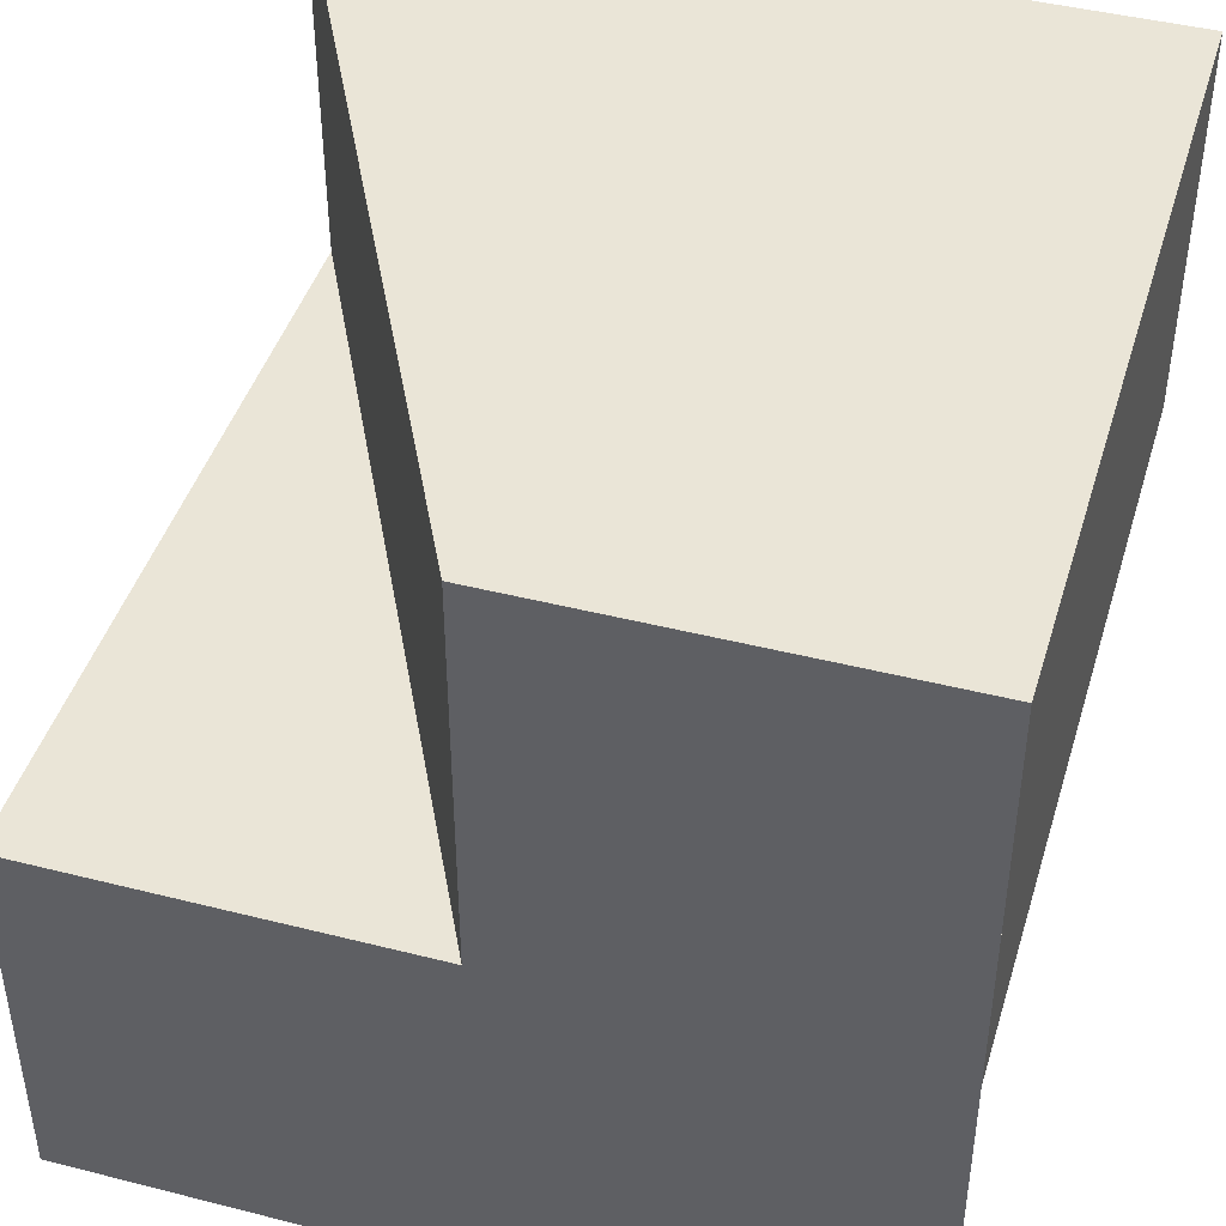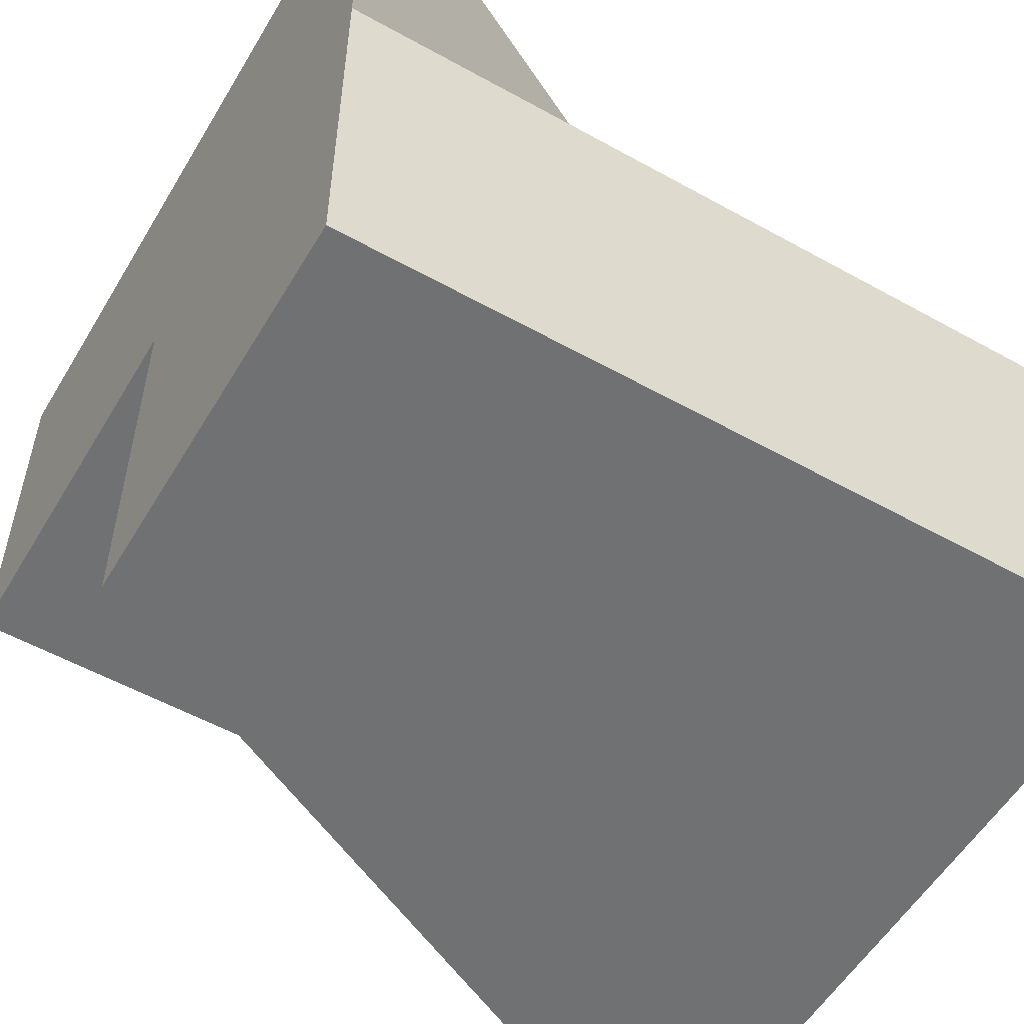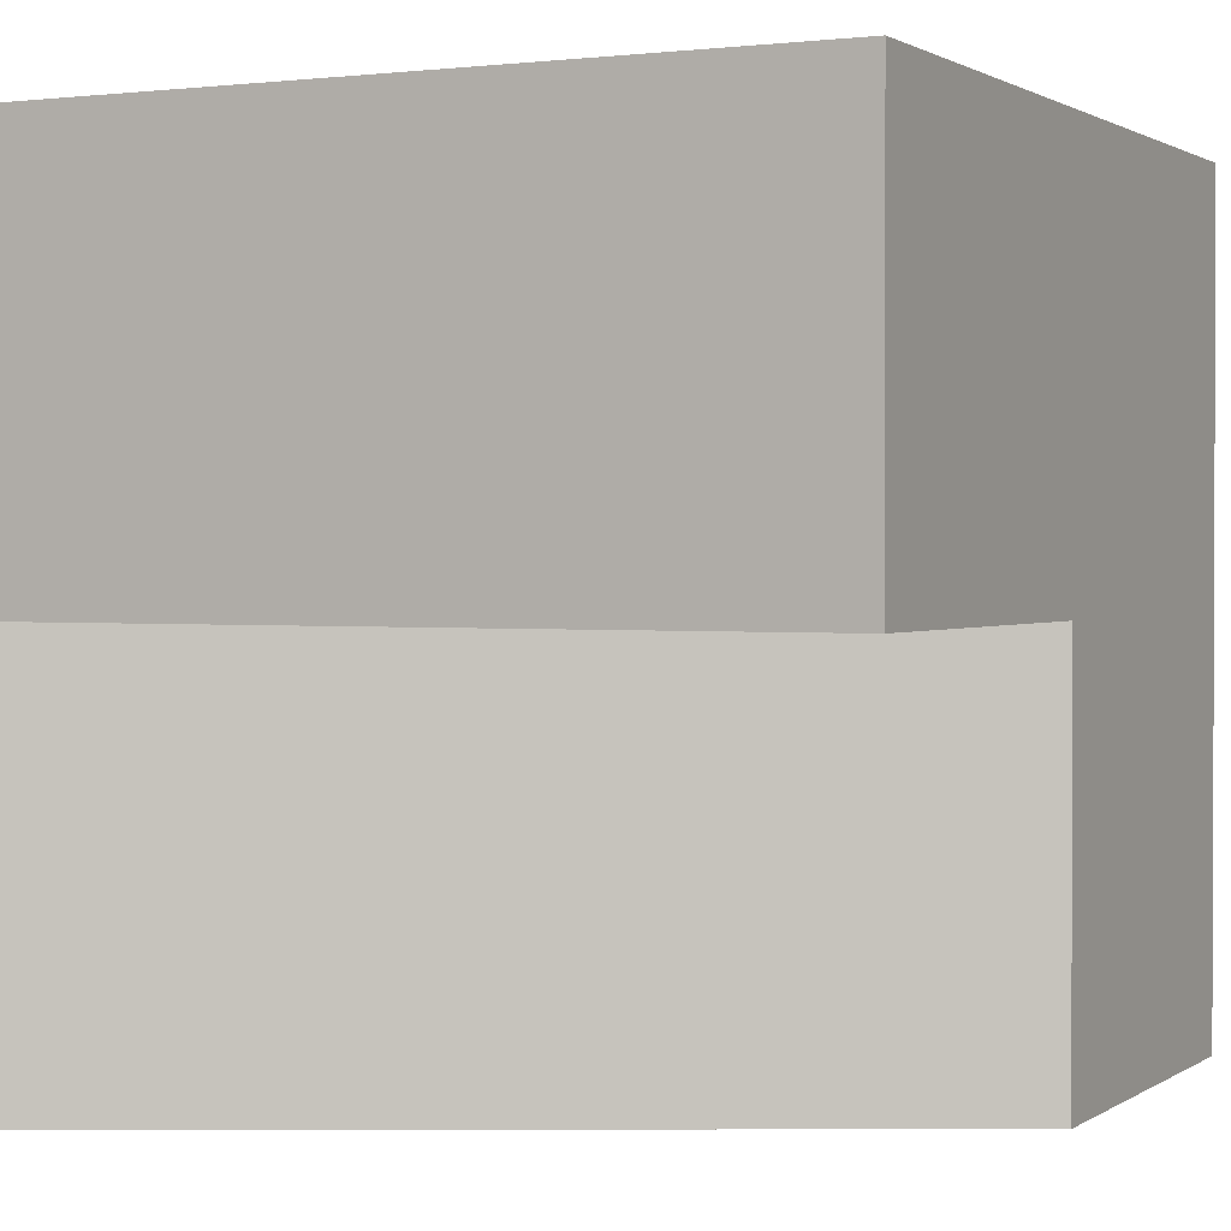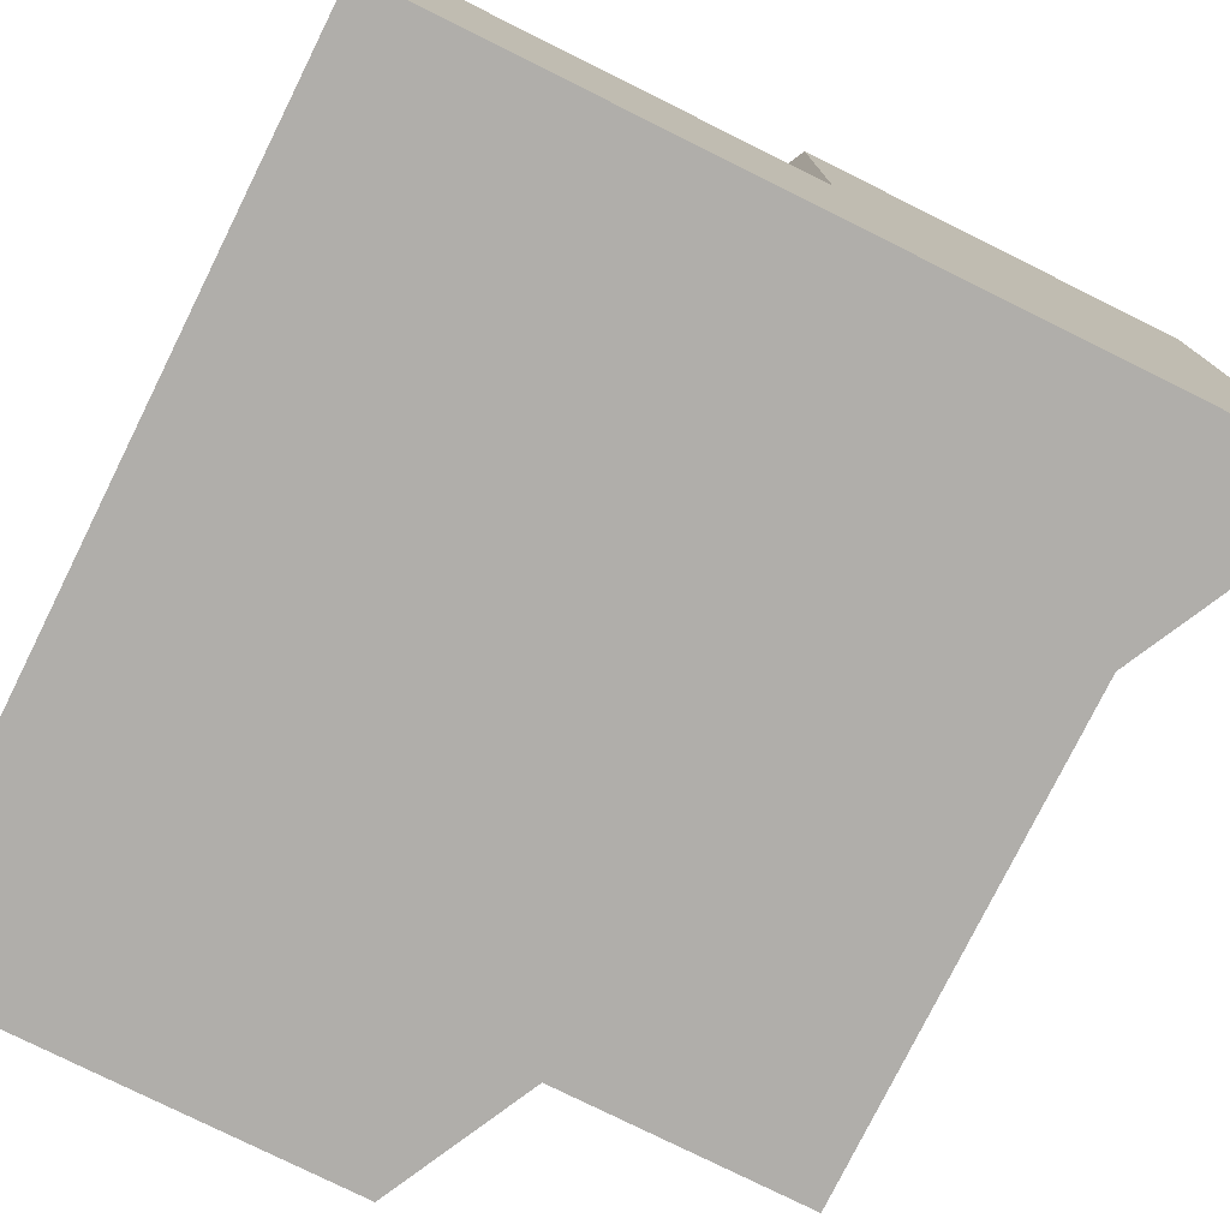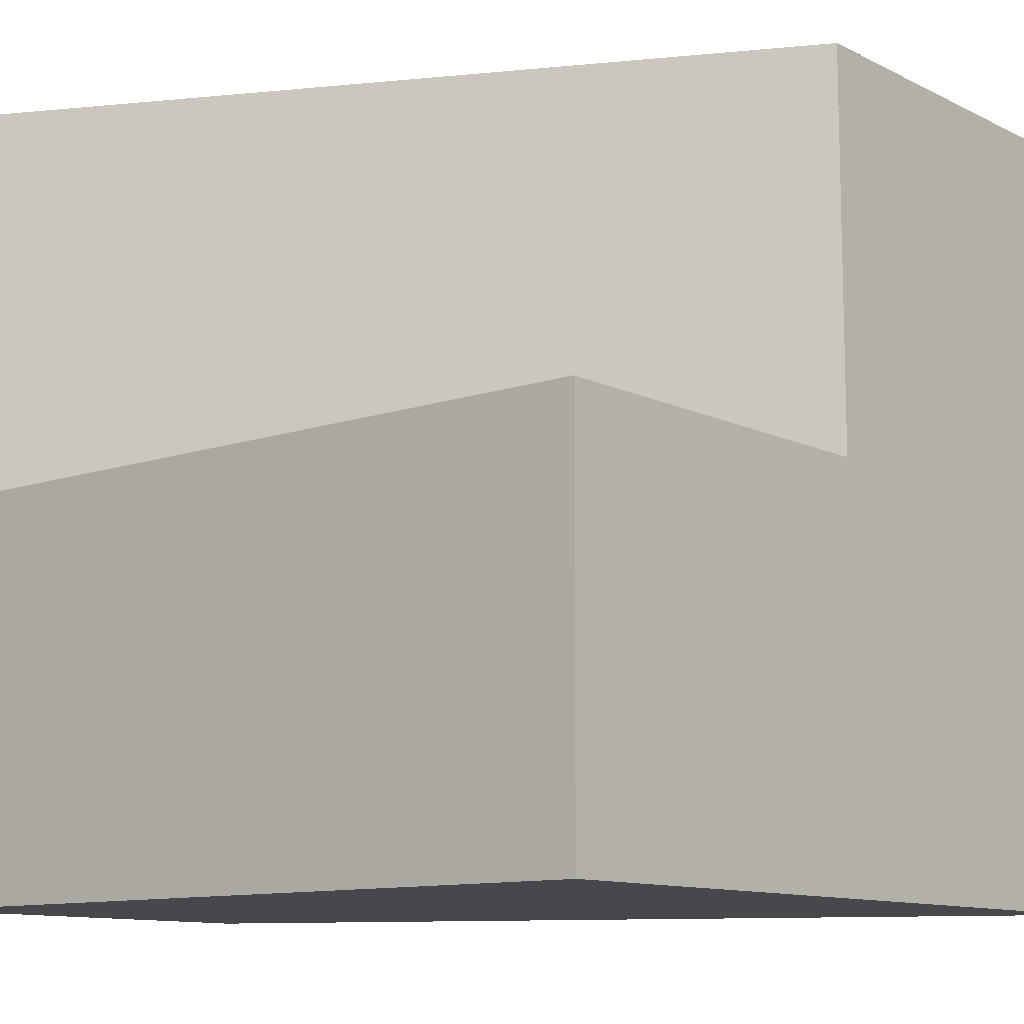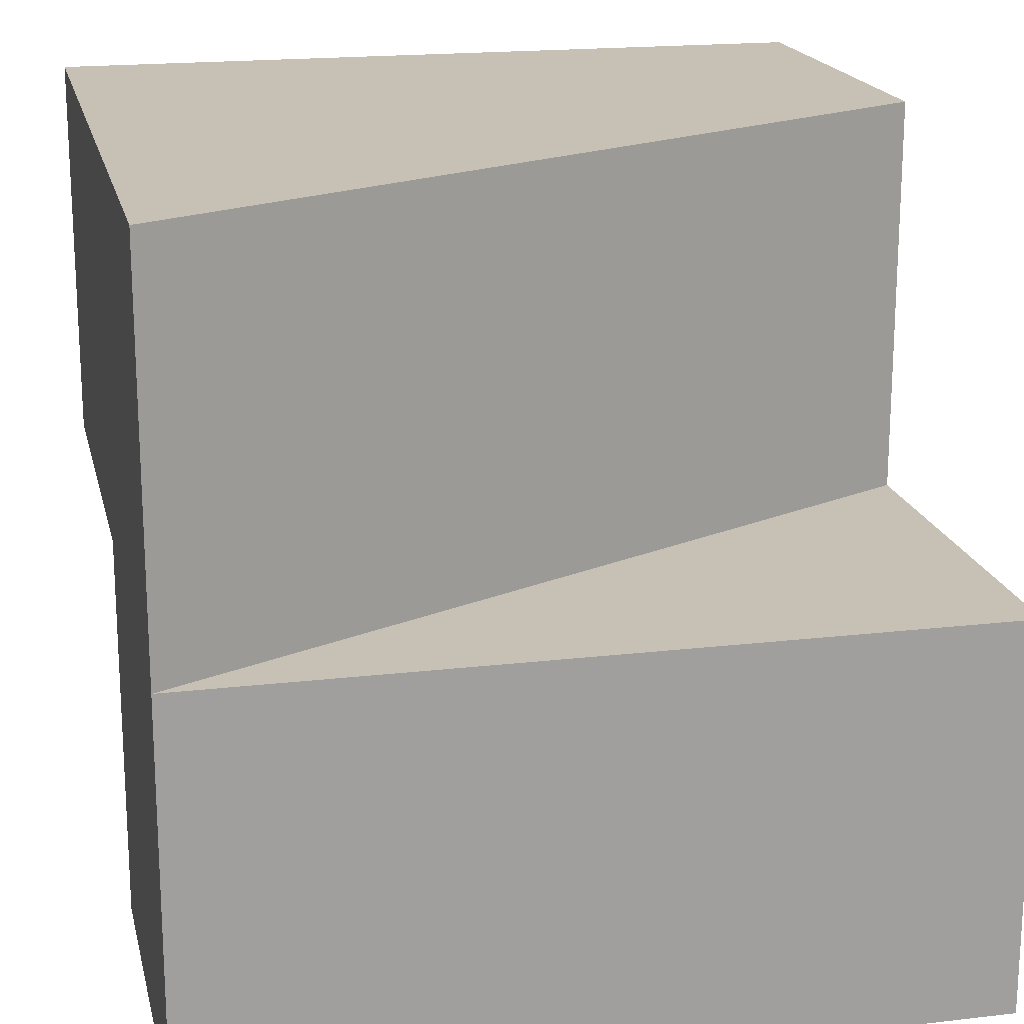
<metadata>
{"format":"obj","ext":"obj","renderer":"f3d","projection":"perspective","resolution":1024,"background":"white","views":[{"elev":44.0,"azim":16.6,"up":"+Y"},{"elev":-55.1,"azim":-120.4,"up":"+Y"},{"elev":1.3,"azim":116.4,"up":"+Y"},{"elev":-77.7,"azim":-26.4,"up":"+Y"},{"elev":-11.2,"azim":-50.0,"up":"+Y"},{"elev":18.6,"azim":-102.7,"up":"+Y"}]}
</metadata>
<code>
v 0 -0.5 -0.5
v -0.5 -0.5 -0.5
v -0.5 -0.5 0.5
v 0.5 -0.5 0.5
v -0.5 0 -0.5
v -0.5 0 0.5
v 0 0 0.5
v 0.5 0 0.5
v 0.5 0 -0.5
v 0 0 -0.5
v -0.5 0.5 -0.5
v 0 0.5 0.5
v 0.5 0.5 0.5
v 0.5 0.5 -0.5
f 8 9 14 13
f 4 1 10 8
f 9 10 11 14
f 1 2 11 10
f 2 3 6 5
f 5 7 12 11
f 3 4 7 6
f 4 13 12 7
f 14 11 12 13
f 7 5 6
f 4 3 2 1
f 8 10 9

</code>
